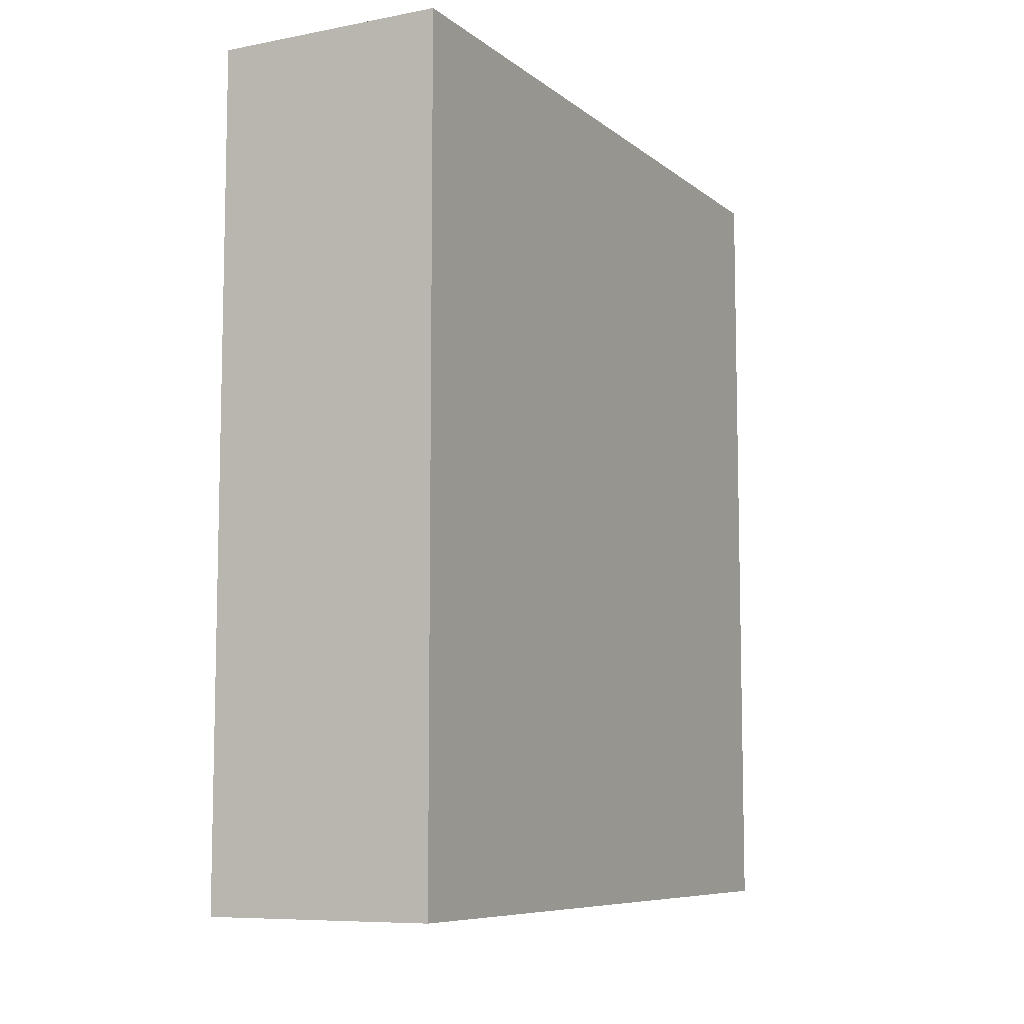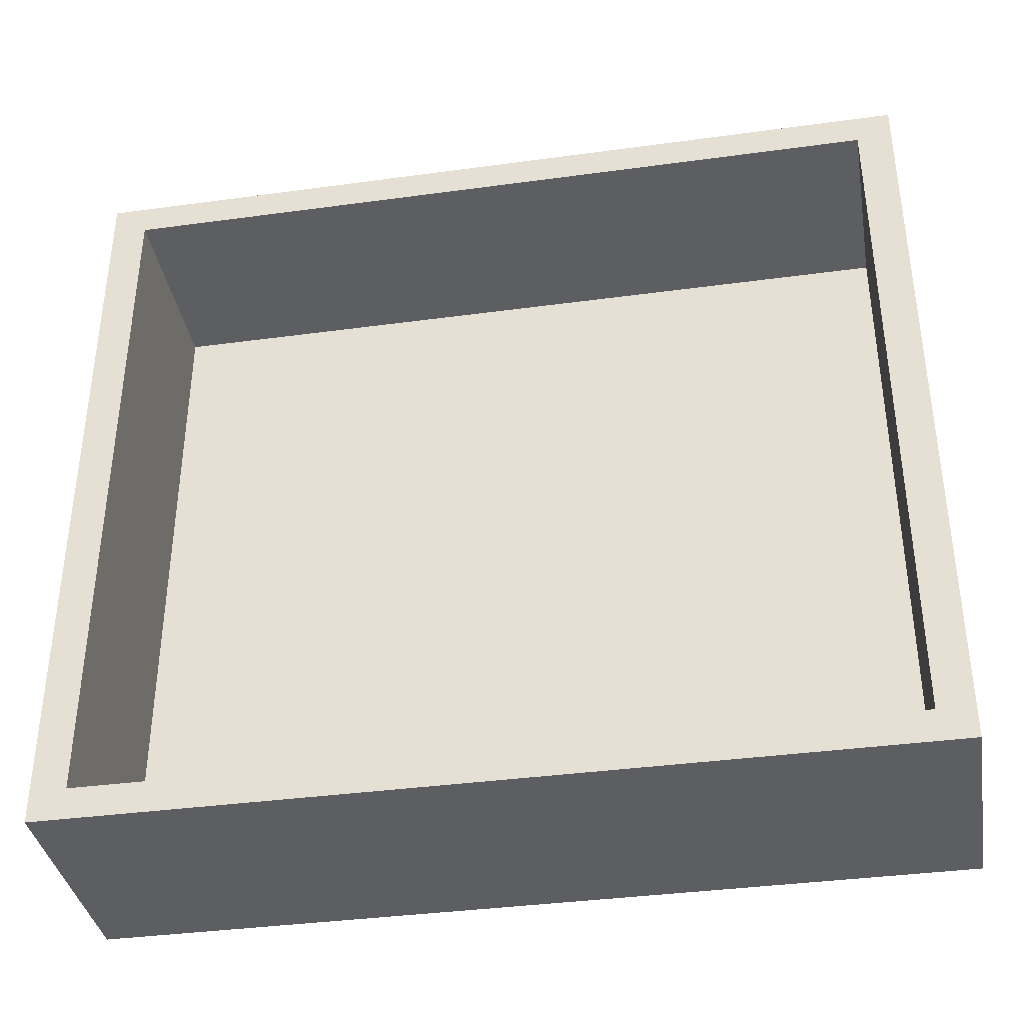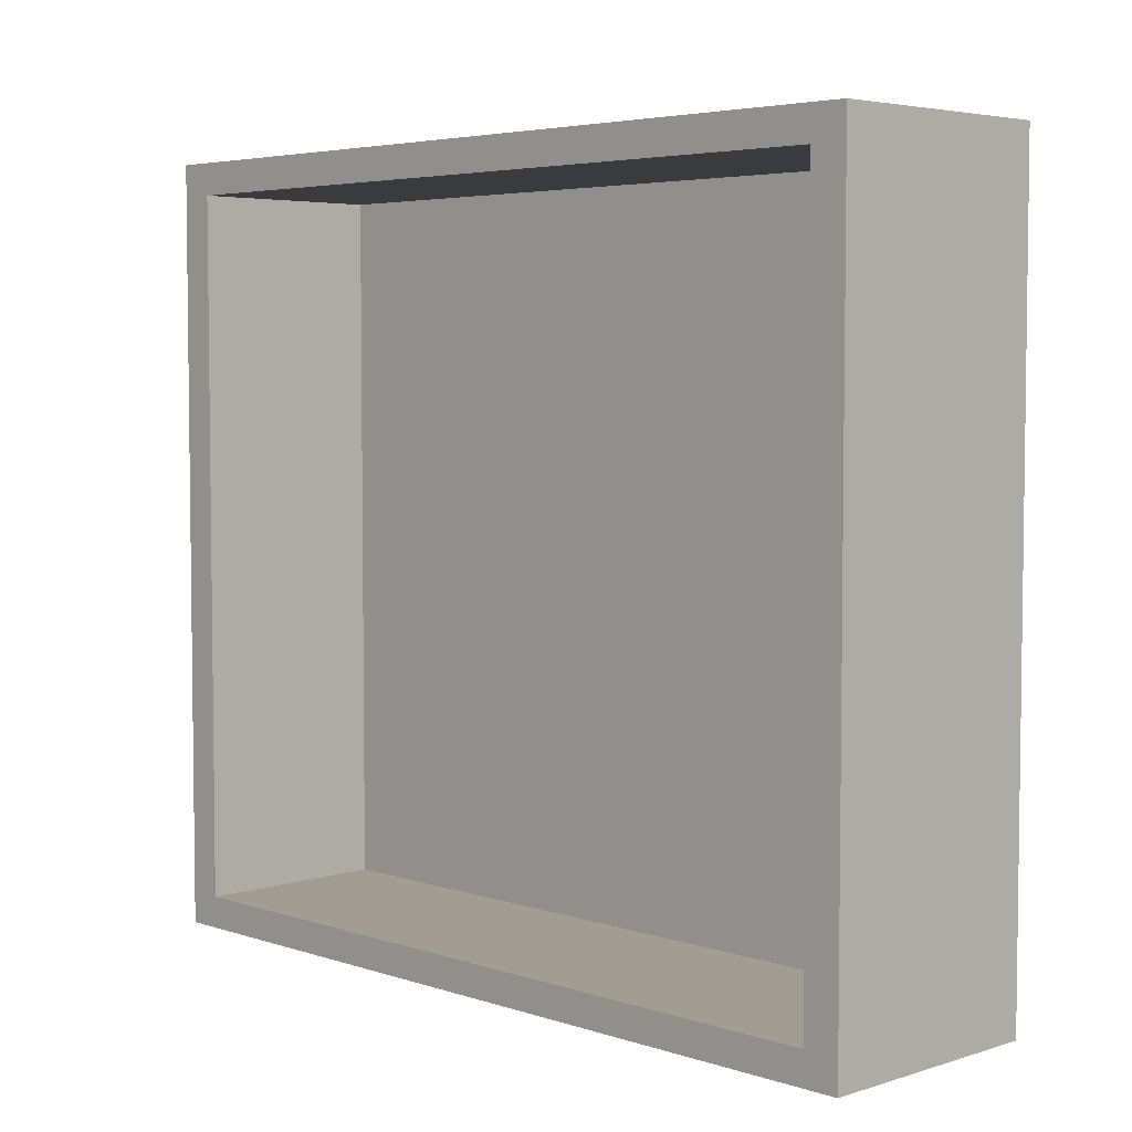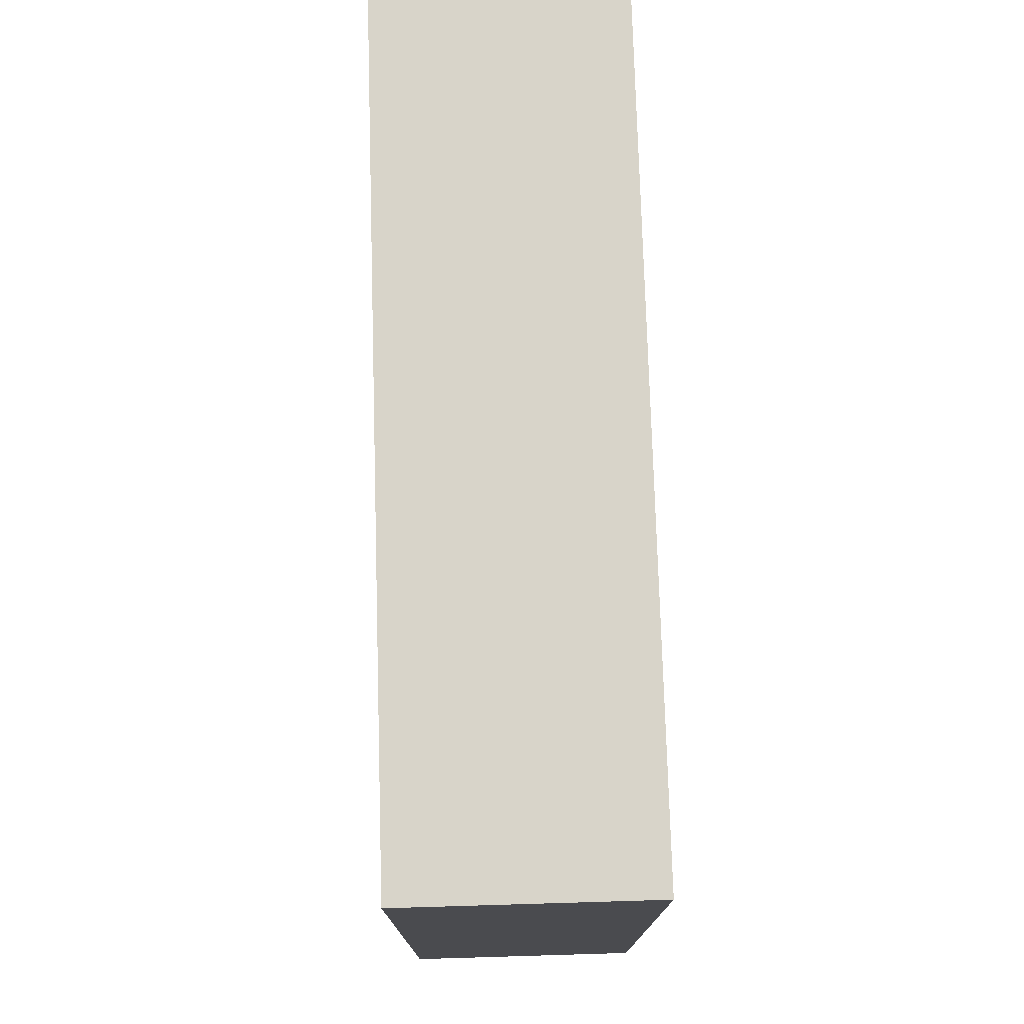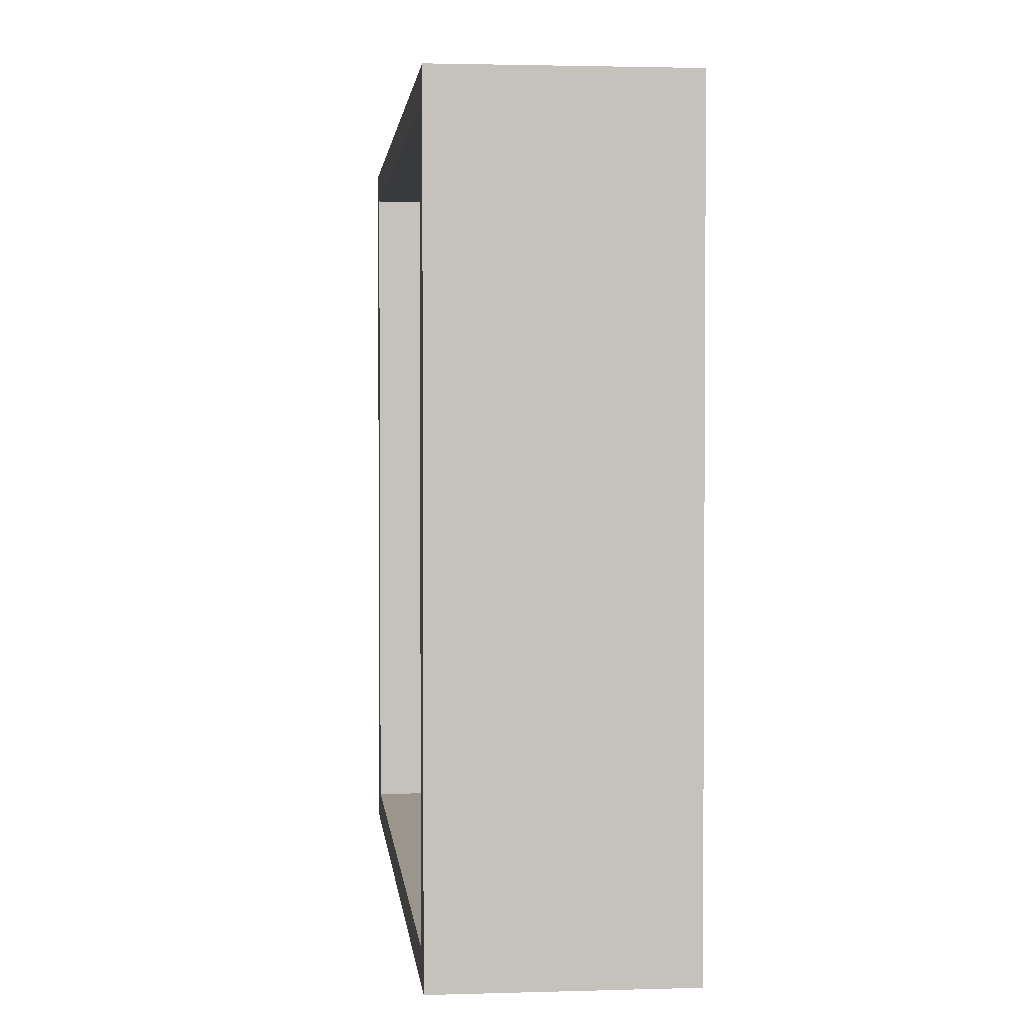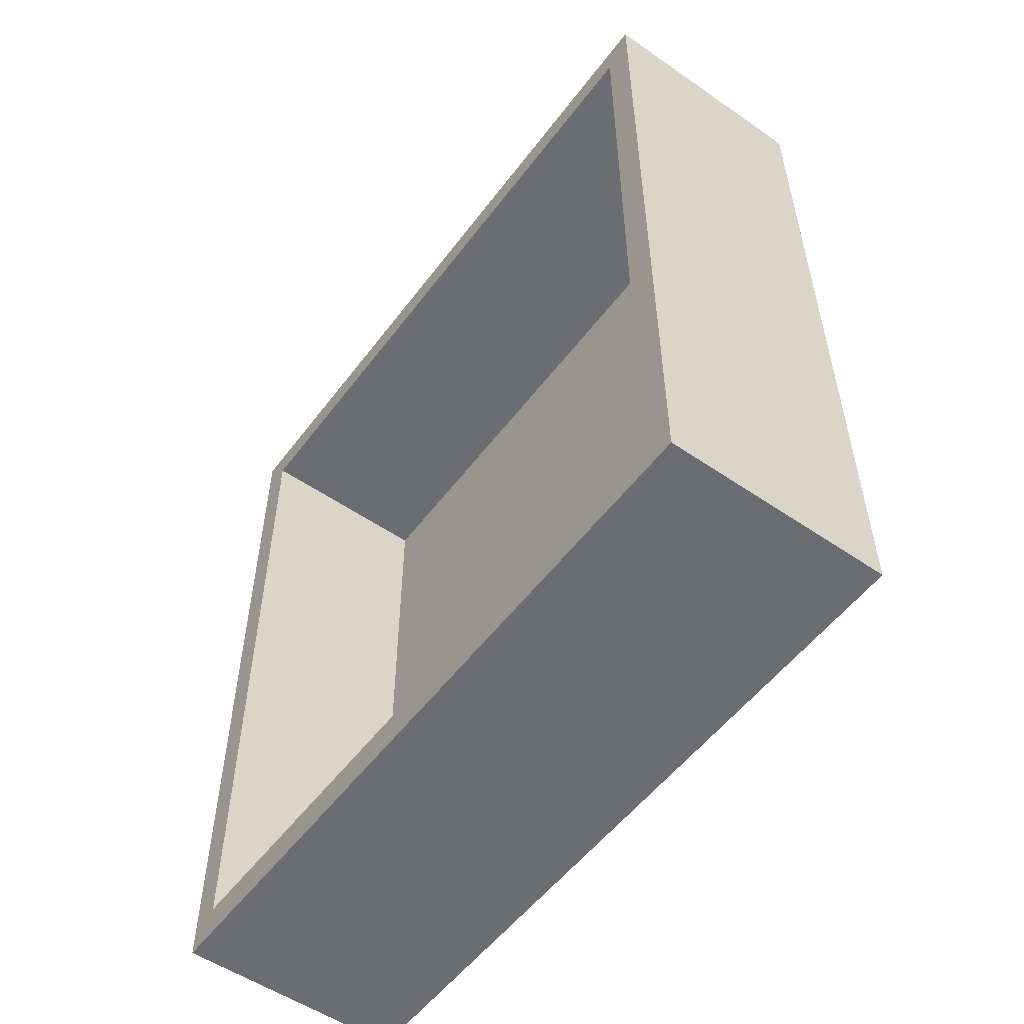
<metadata>
{"format":"obj","ext":"obj","renderer":"f3d","projection":"perspective","resolution":1024,"background":"white","views":[{"elev":-8.1,"azim":-152.3,"up":"+Y"},{"elev":-37.4,"azim":99.9,"up":"+Z"},{"elev":4.6,"azim":135.8,"up":"+Z"},{"elev":75.6,"azim":-1.7,"up":"+Z"},{"elev":2.3,"azim":174.1,"up":"+Z"},{"elev":-54.0,"azim":143.8,"up":"+Y"}]}
</metadata>
<code>
o Cube
v 5 16.54 -14.98
v 5 -16.54 -14.98
v 5 16.54 14.98
v 5 -16.54 14.98
v -5 18.03 -16.33
v -5 -18.03 -16.33
v -5 18.03 16.33
v -5 -18.03 16.33
v 5 18.03 -16.33
v 5 -18.03 -16.33
v 5 18.03 16.33
v 5 -18.03 16.33
v -3.325 16.54 -14.98
v -3.325 -16.54 -14.98
v -3.325 16.54 14.98
v -3.325 -16.54 14.98
f 5 11 9
f 11 8 12
f 7 6 8
f 10 8 6
f 1 14 2
f 5 10 6
f 2 9 1
f 3 12 4
f 1 11 3
f 4 10 2
f 13 16 14
f 2 16 4
f 4 15 3
f 3 13 1
f 5 7 11
f 11 7 8
f 7 5 6
f 10 12 8
f 1 13 14
f 5 9 10
f 2 10 9
f 3 11 12
f 1 9 11
f 4 12 10
f 13 15 16
f 2 14 16
f 4 16 15
f 3 15 13

</code>
